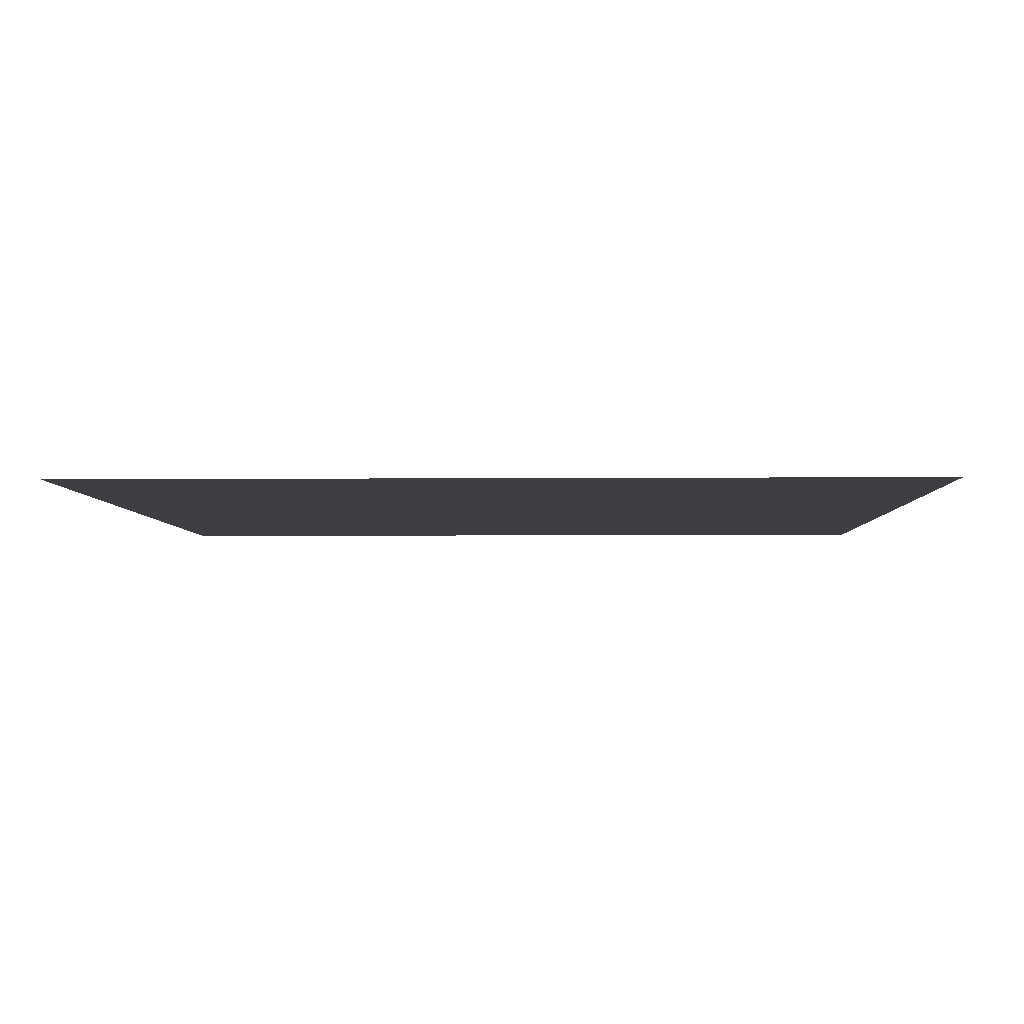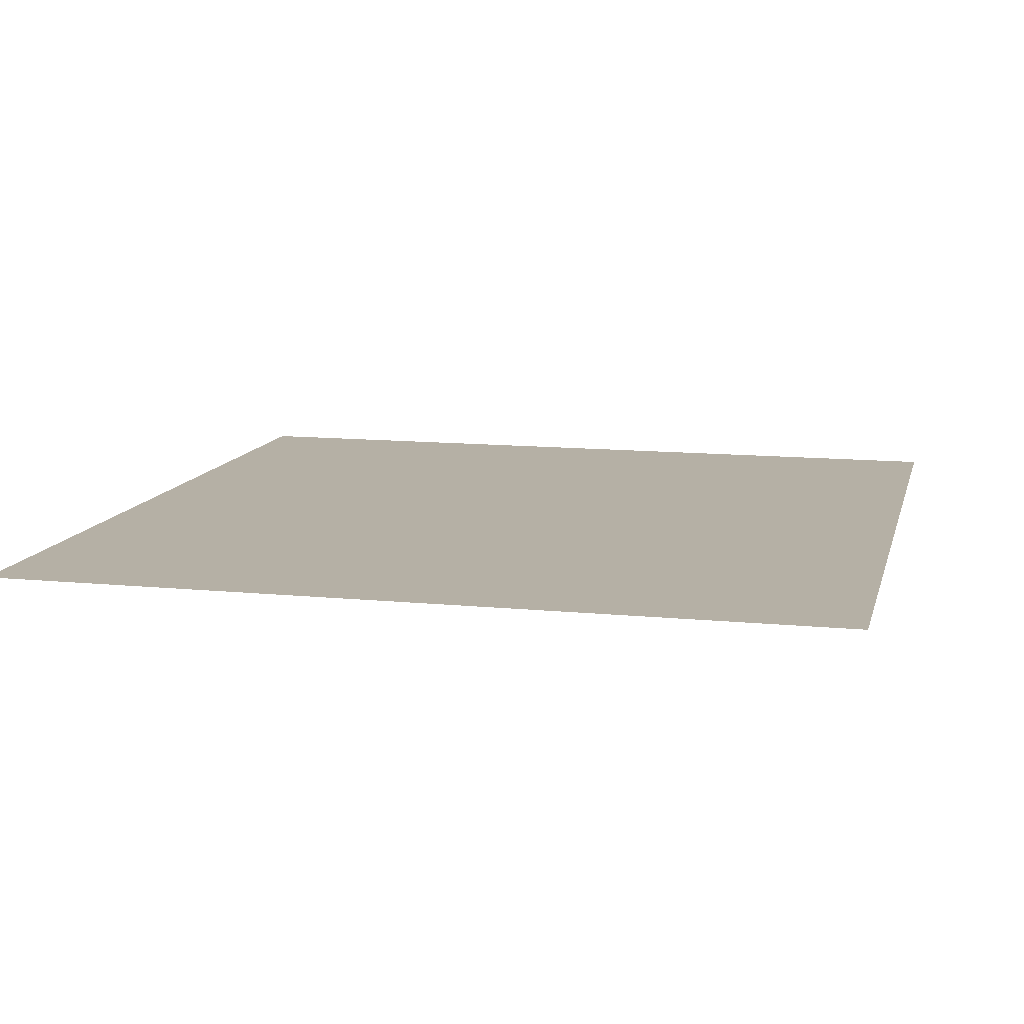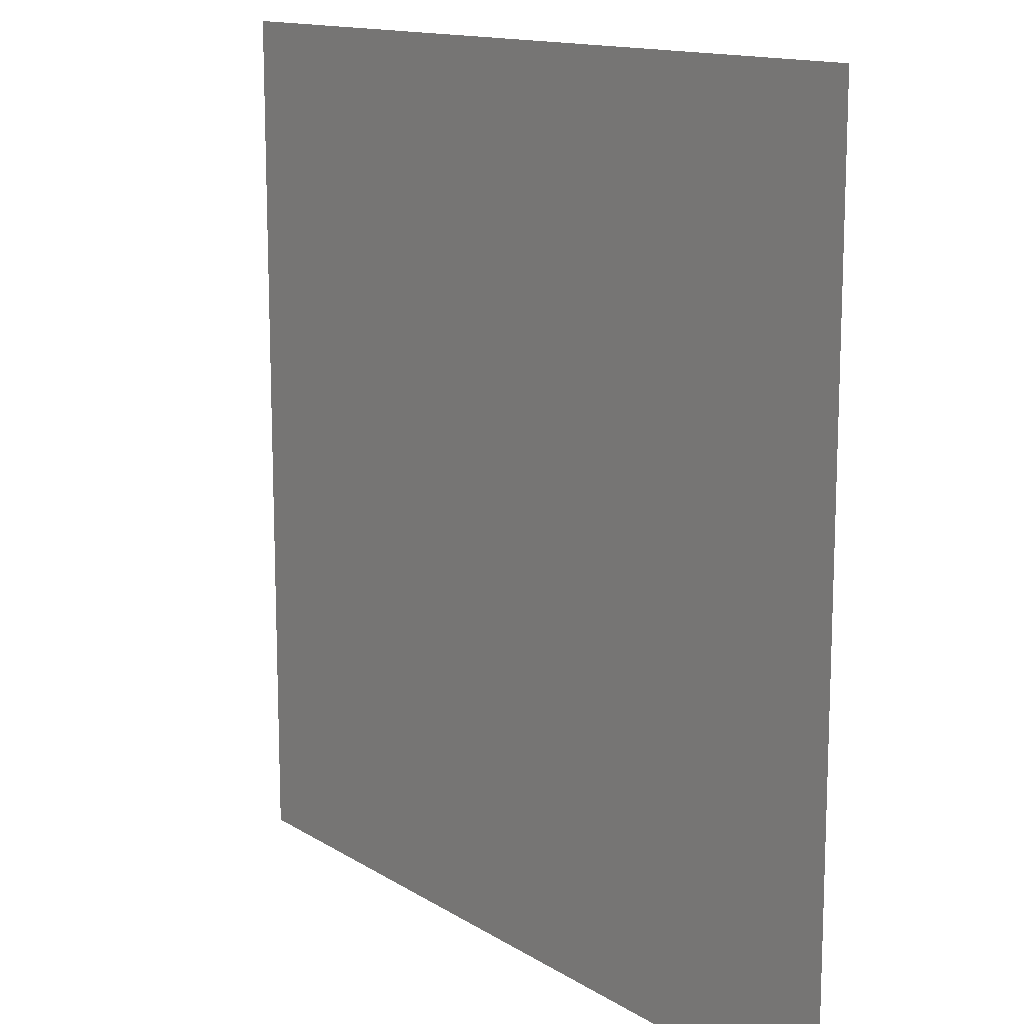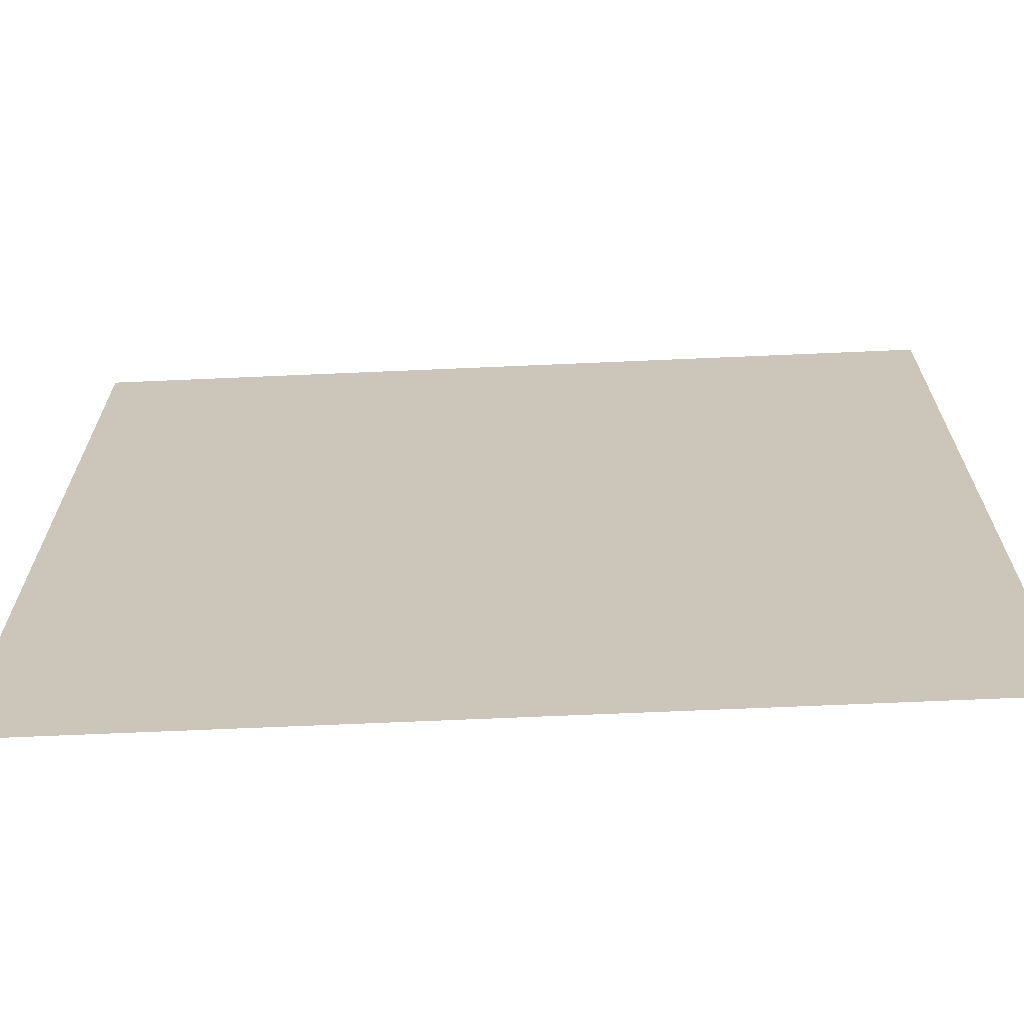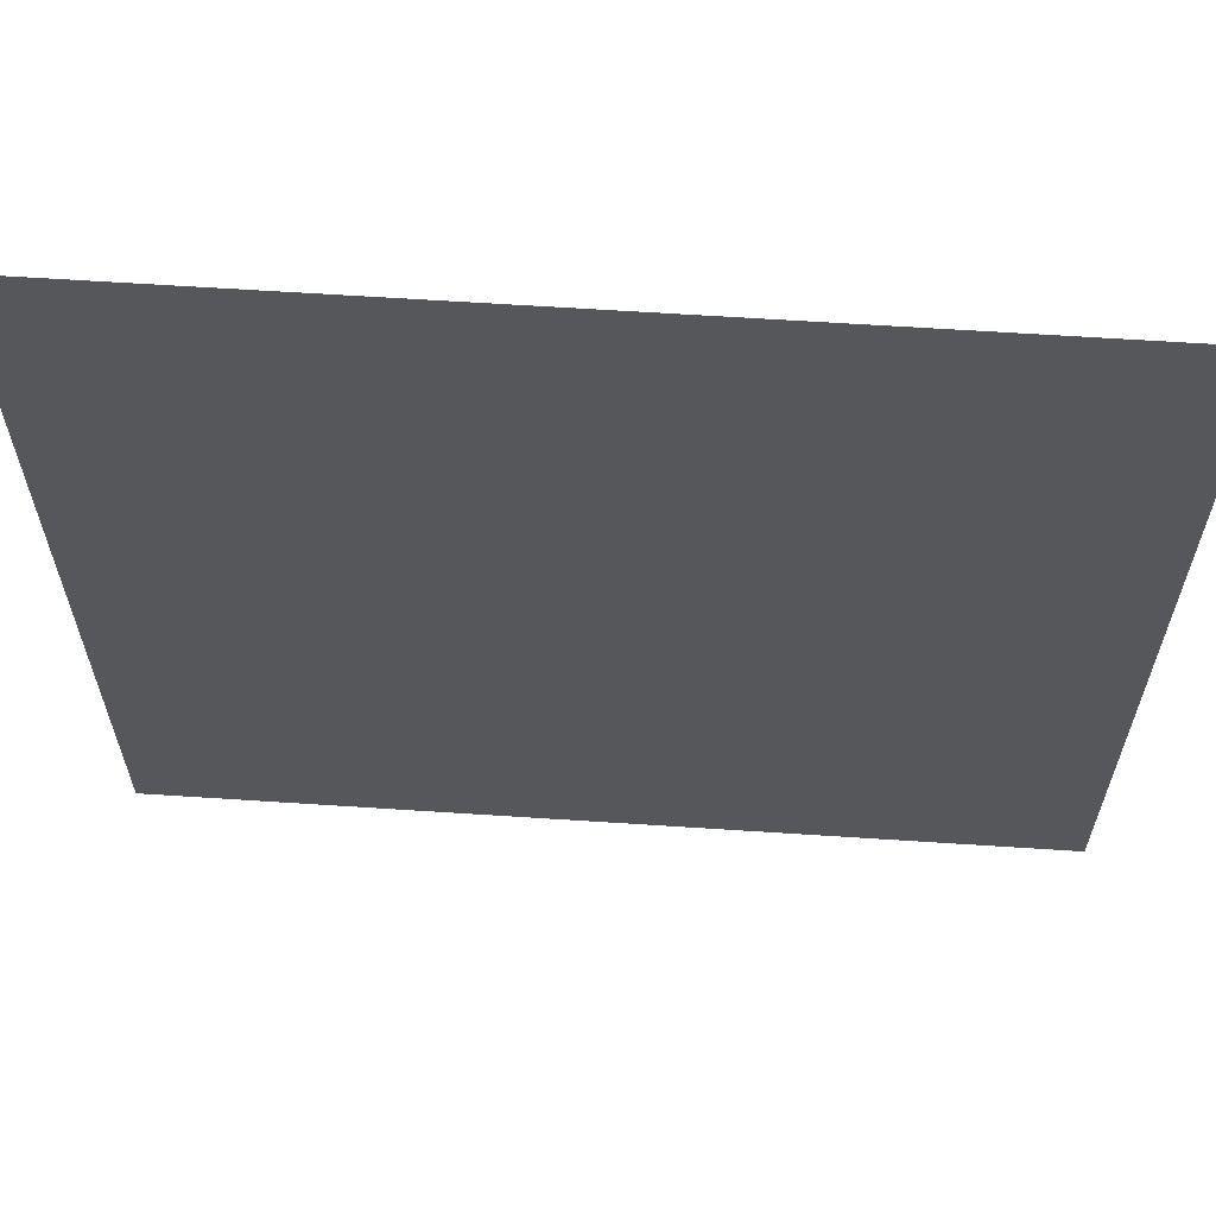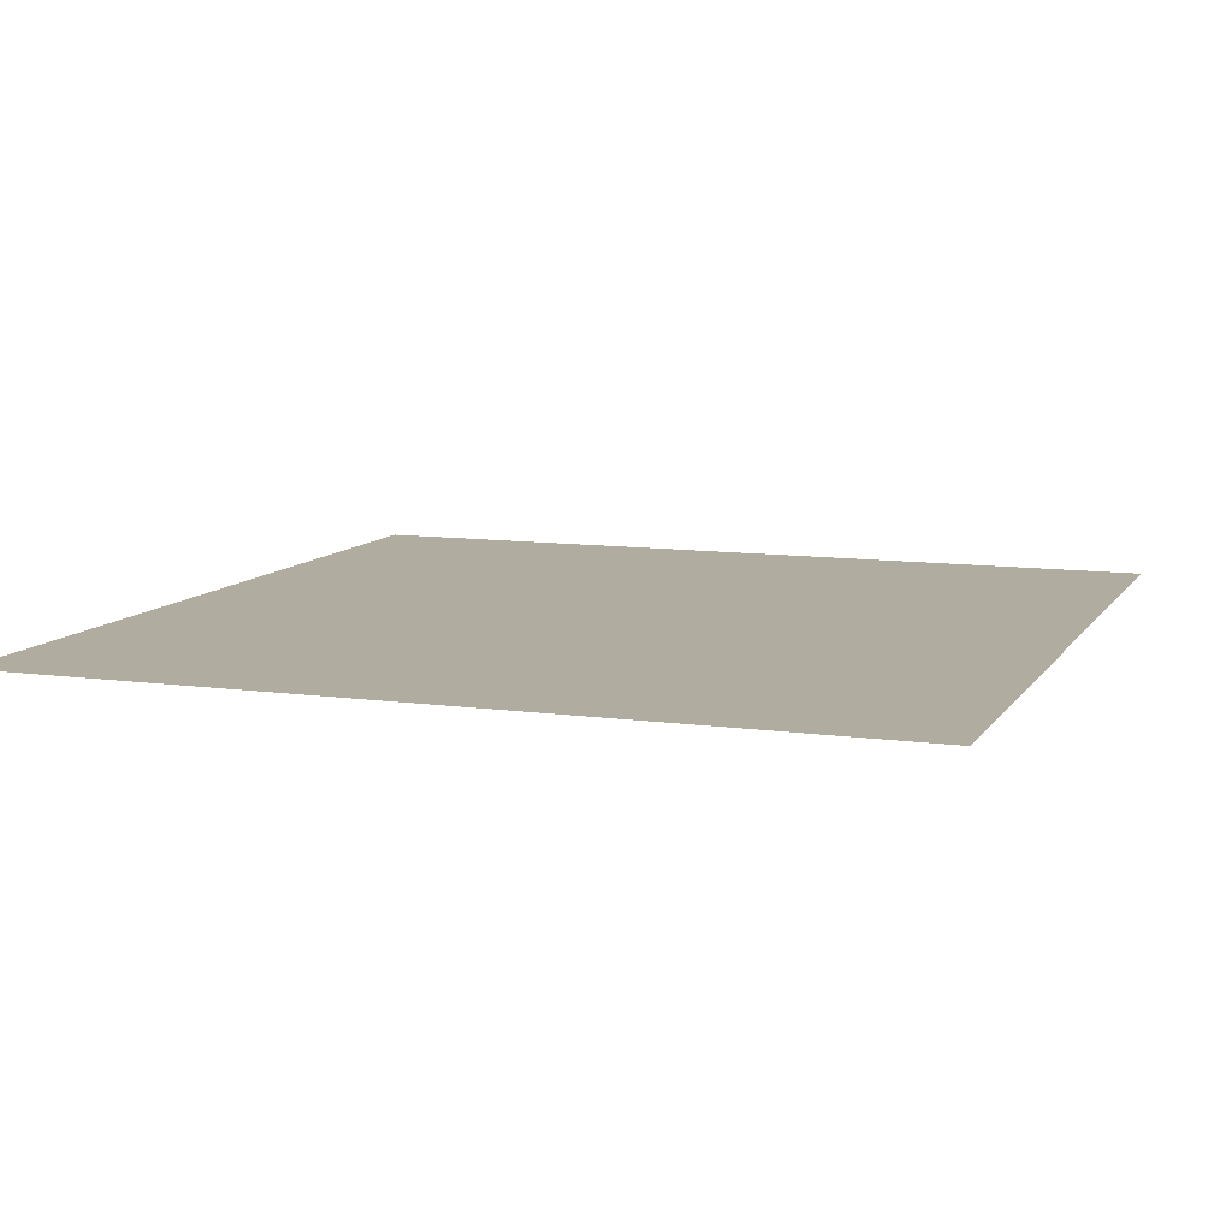
<metadata>
{"format":"obj","ext":"obj","renderer":"f3d","projection":"perspective","resolution":1024,"background":"white","views":[{"elev":-4.2,"azim":-178.4,"up":"+Y"},{"elev":11.7,"azim":13.5,"up":"+Y"},{"elev":13.5,"azim":53.9,"up":"+Z"},{"elev":-68.5,"azim":2.5,"up":"+Z"},{"elev":63.2,"azim":3.8,"up":"+Z"},{"elev":9.9,"azim":-70.1,"up":"+Y"}]}
</metadata>
<code>
g obj_outdoor_rampart_floor1
v 0.5035 3.875 -0.5035
v 0.5035 3.875 0.5035
v -0.5035 3.875 0.5035
v -0.5035 3.875 -0.5035
g obj_outdoor_rampart_floor1_0
f 3 2 1
f 4 3 1

</code>
